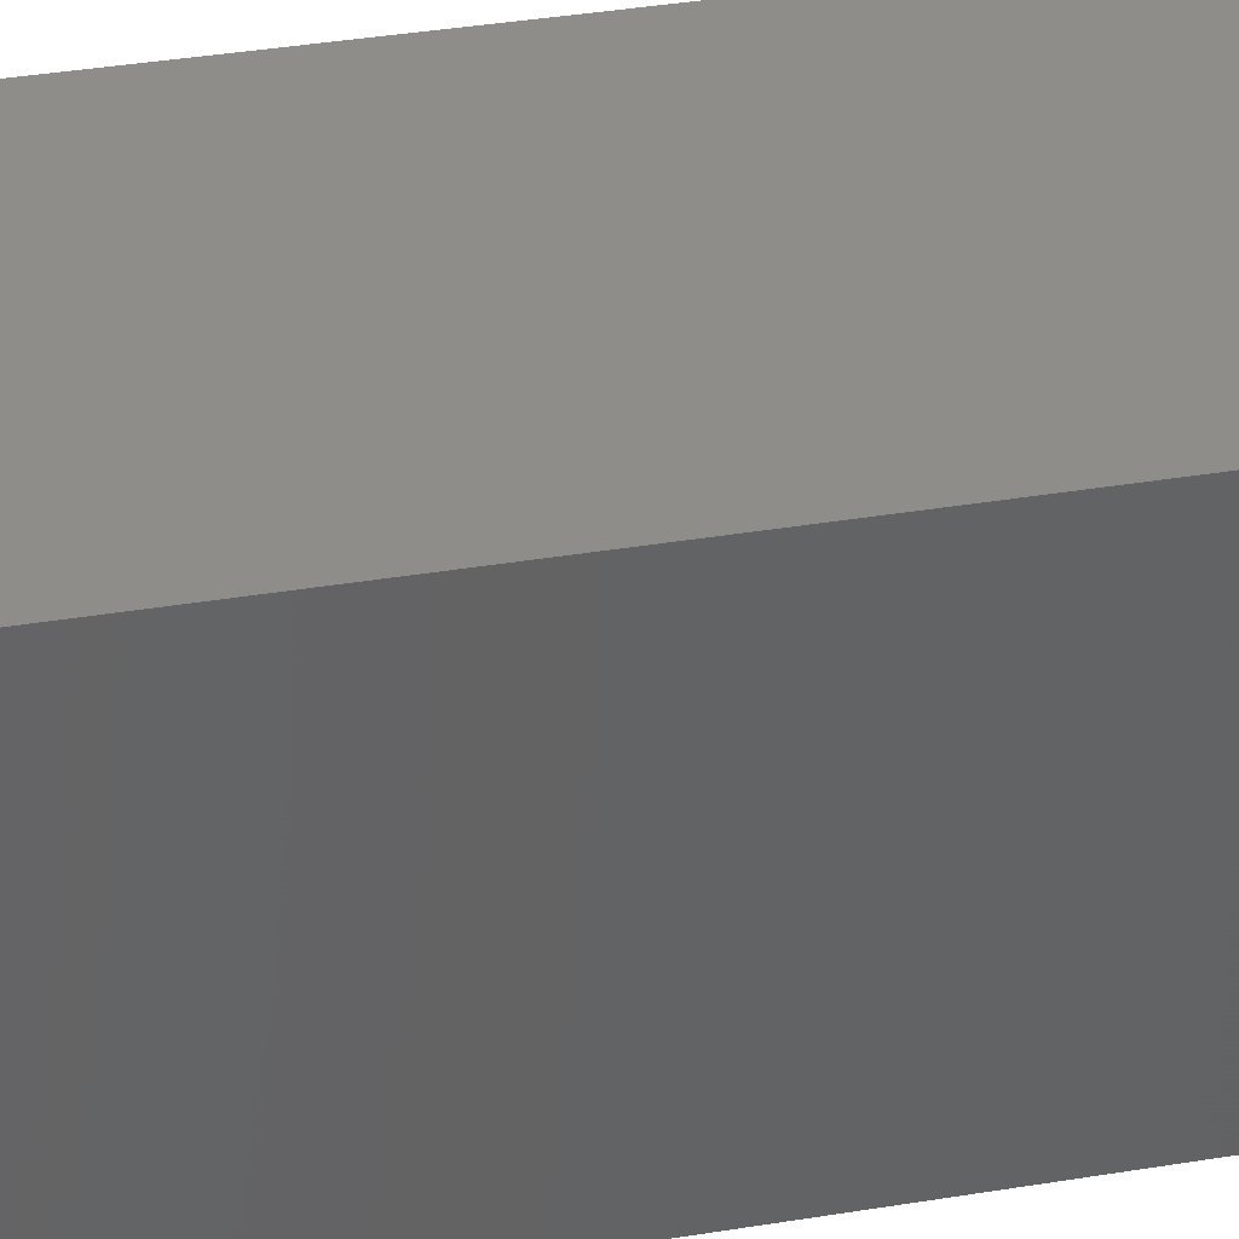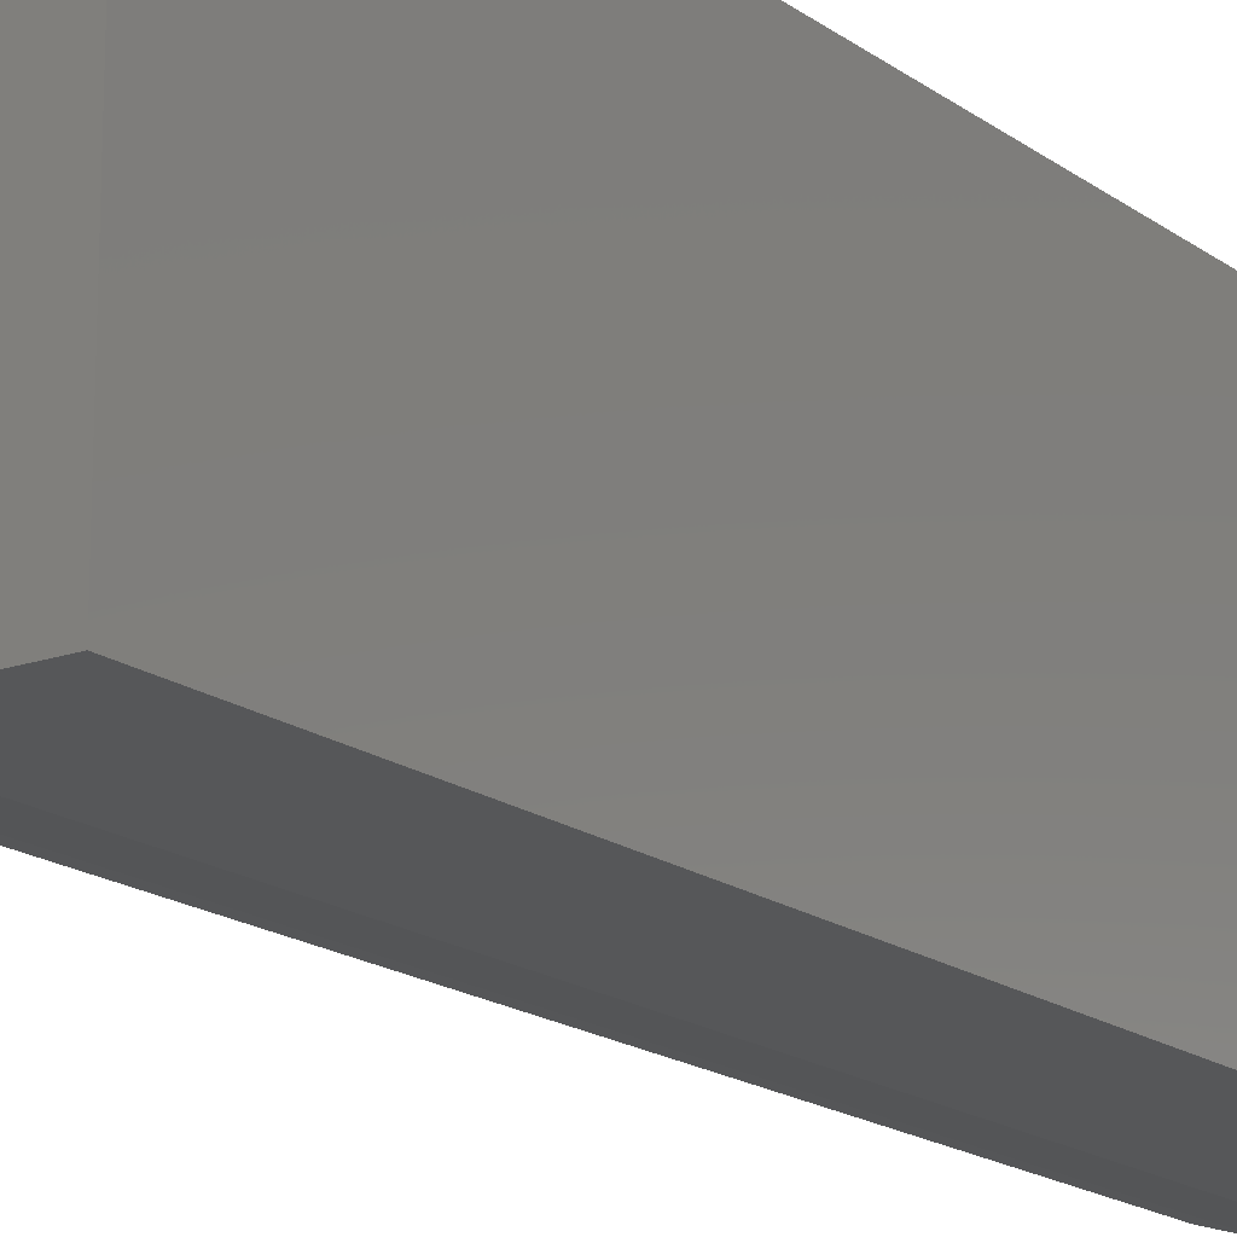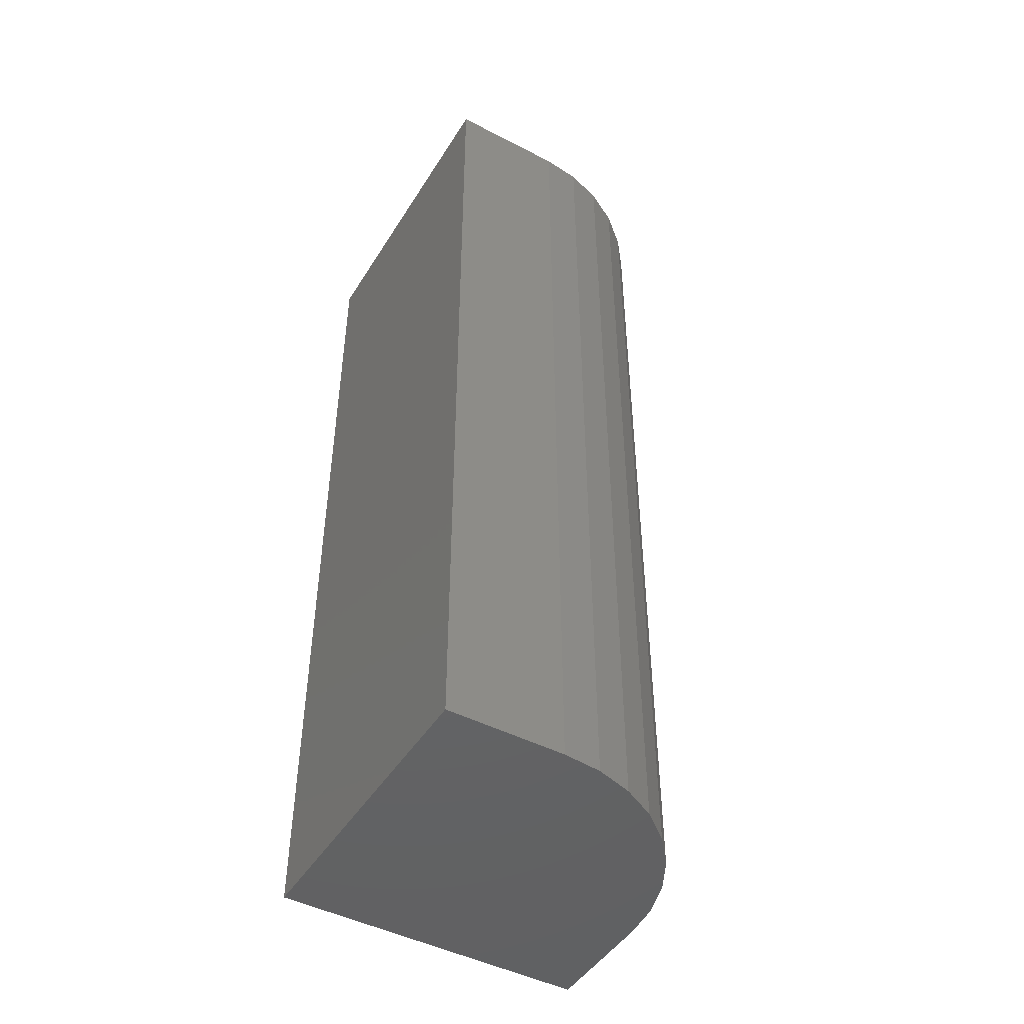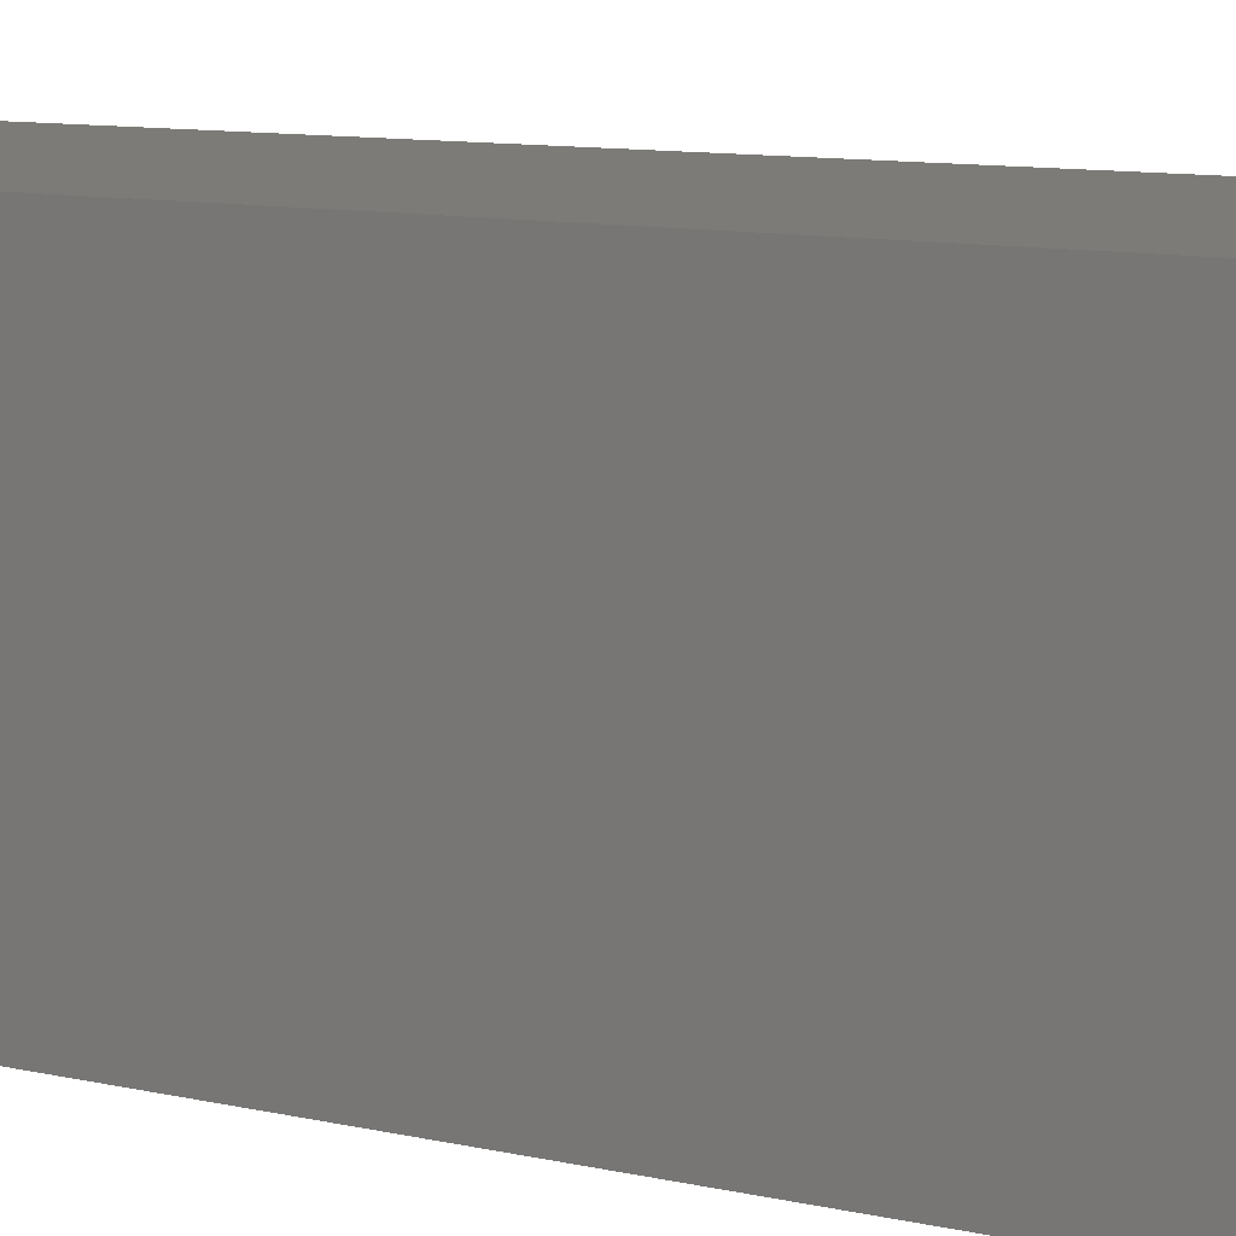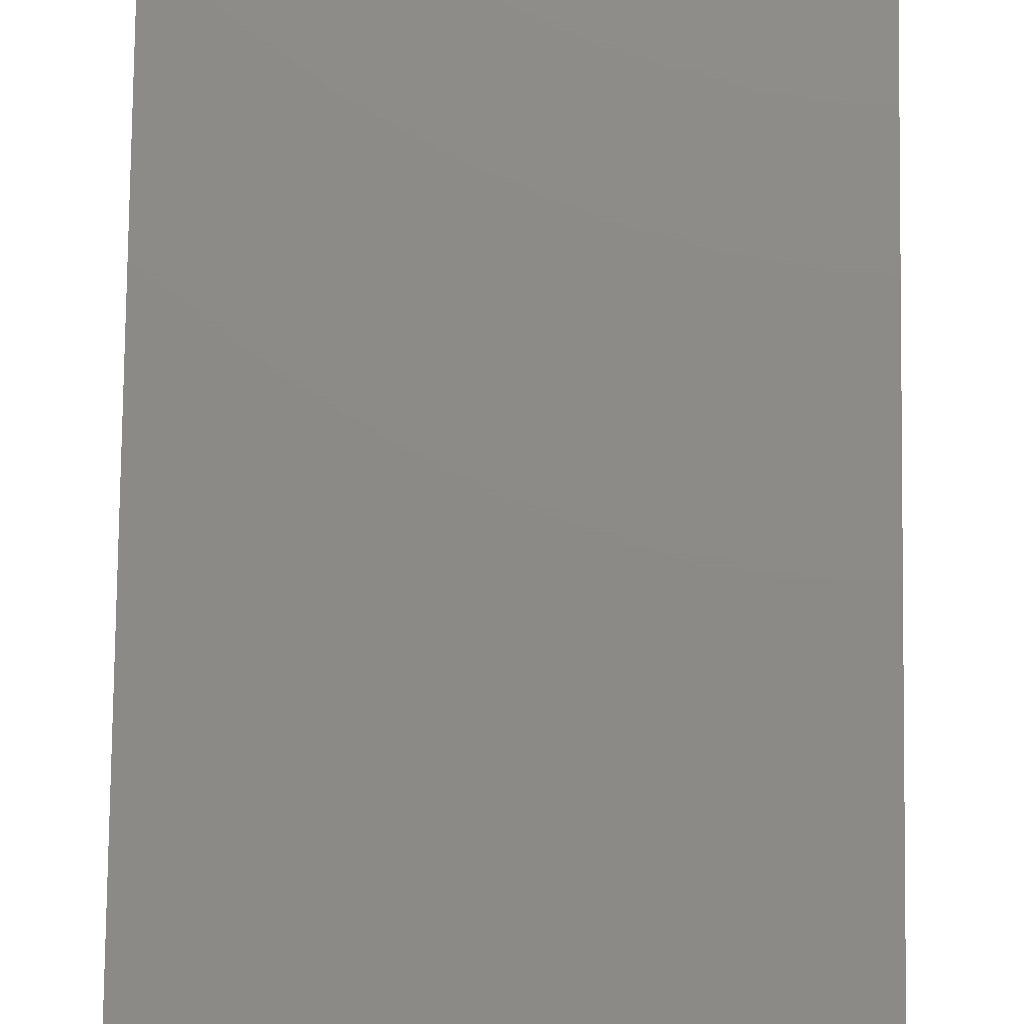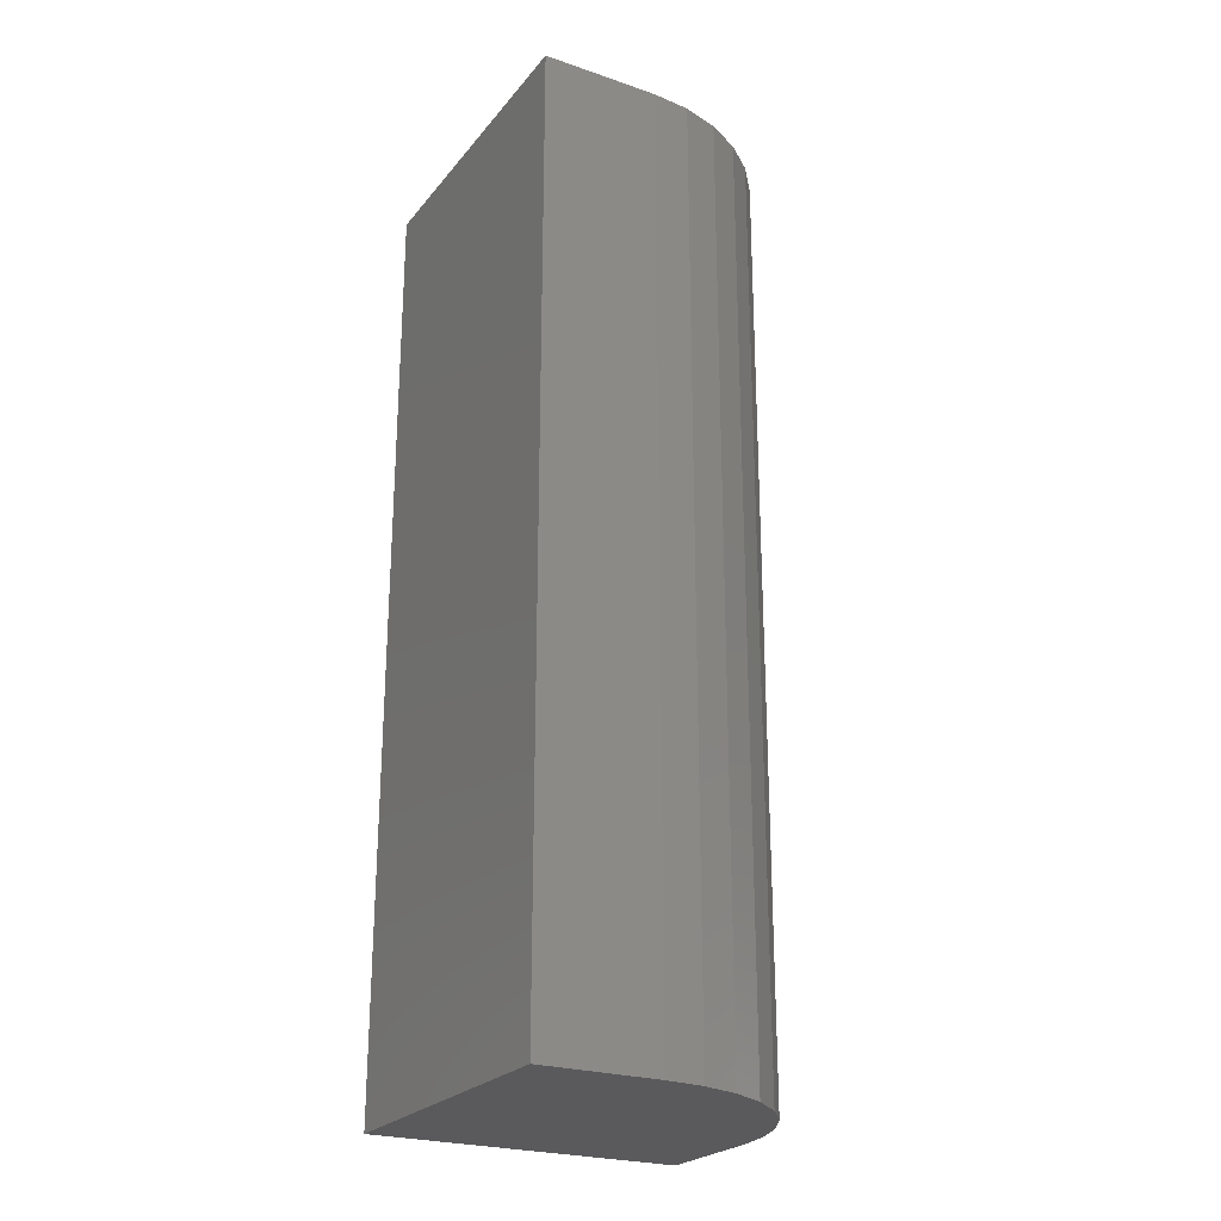
<metadata>
{"format":"stl","ext":"stl","renderer":"f3d","projection":"perspective","resolution":1024,"background":"white","views":[{"elev":38.6,"azim":78.3,"up":"+Z"},{"elev":-17.3,"azim":35.3,"up":"+Z"},{"elev":-46.8,"azim":149.6,"up":"+Y"},{"elev":8.5,"azim":124.8,"up":"+Z"},{"elev":76.8,"azim":0.7,"up":"+Z"},{"elev":-24.4,"azim":150.8,"up":"+Y"}]}
</metadata>
<code>
# stl→obj: 24 verts, 44 faces
v 7.082e-17 -0.75 0.25
v -0.25 -0.75 0.25
v -0.25 -0.75 0.1562
v -0.247 -0.75 0.1258
v -0.2381 -0.75 0.09646
v -0.2237 -0.75 0.06944
v -0.2042 -0.75 0.04576
v -0.1806 -0.75 0.02633
v -0.1535 -0.75 0.01189
v -0.1242 -0.75 0.003002
v -0.09375 -0.75 -9.568e-18
v 5.551e-17 -0.75 -1.531e-17
v 1.531e-17 1.388e-17 0.25
v 0 1.388e-17 -1.531e-17
v -0.09375 8.674e-18 -9.568e-18
v -0.1242 6.981e-18 0.003002
v -0.1535 5.354e-18 0.01189
v -0.1806 3.855e-18 0.02633
v -0.2042 2.54e-18 0.04576
v -0.2237 1.462e-18 0.06944
v -0.2381 6.602e-19 0.09646
v -0.247 1.667e-19 0.1258
v -0.25 5.311e-34 0.1562
v -0.25 8.498e-34 0.25
f 1 2 3
f 1 3 4
f 1 4 5
f 1 5 6
f 1 6 7
f 1 7 8
f 1 8 9
f 1 9 10
f 1 10 11
f 1 11 12
f 13 14 15
f 13 15 16
f 13 16 17
f 13 17 18
f 13 18 19
f 13 19 20
f 13 20 21
f 13 21 22
f 13 22 23
f 13 23 24
f 24 23 2
f 2 23 3
f 15 14 11
f 11 14 12
f 15 11 16
f 16 11 10
f 16 10 17
f 17 10 9
f 17 9 18
f 18 9 8
f 18 8 19
f 19 8 7
f 19 7 20
f 20 7 6
f 20 6 21
f 21 6 5
f 21 5 22
f 22 5 4
f 22 4 23
f 23 4 3
f 13 24 1
f 1 24 2
f 14 13 12
f 12 13 1

</code>
